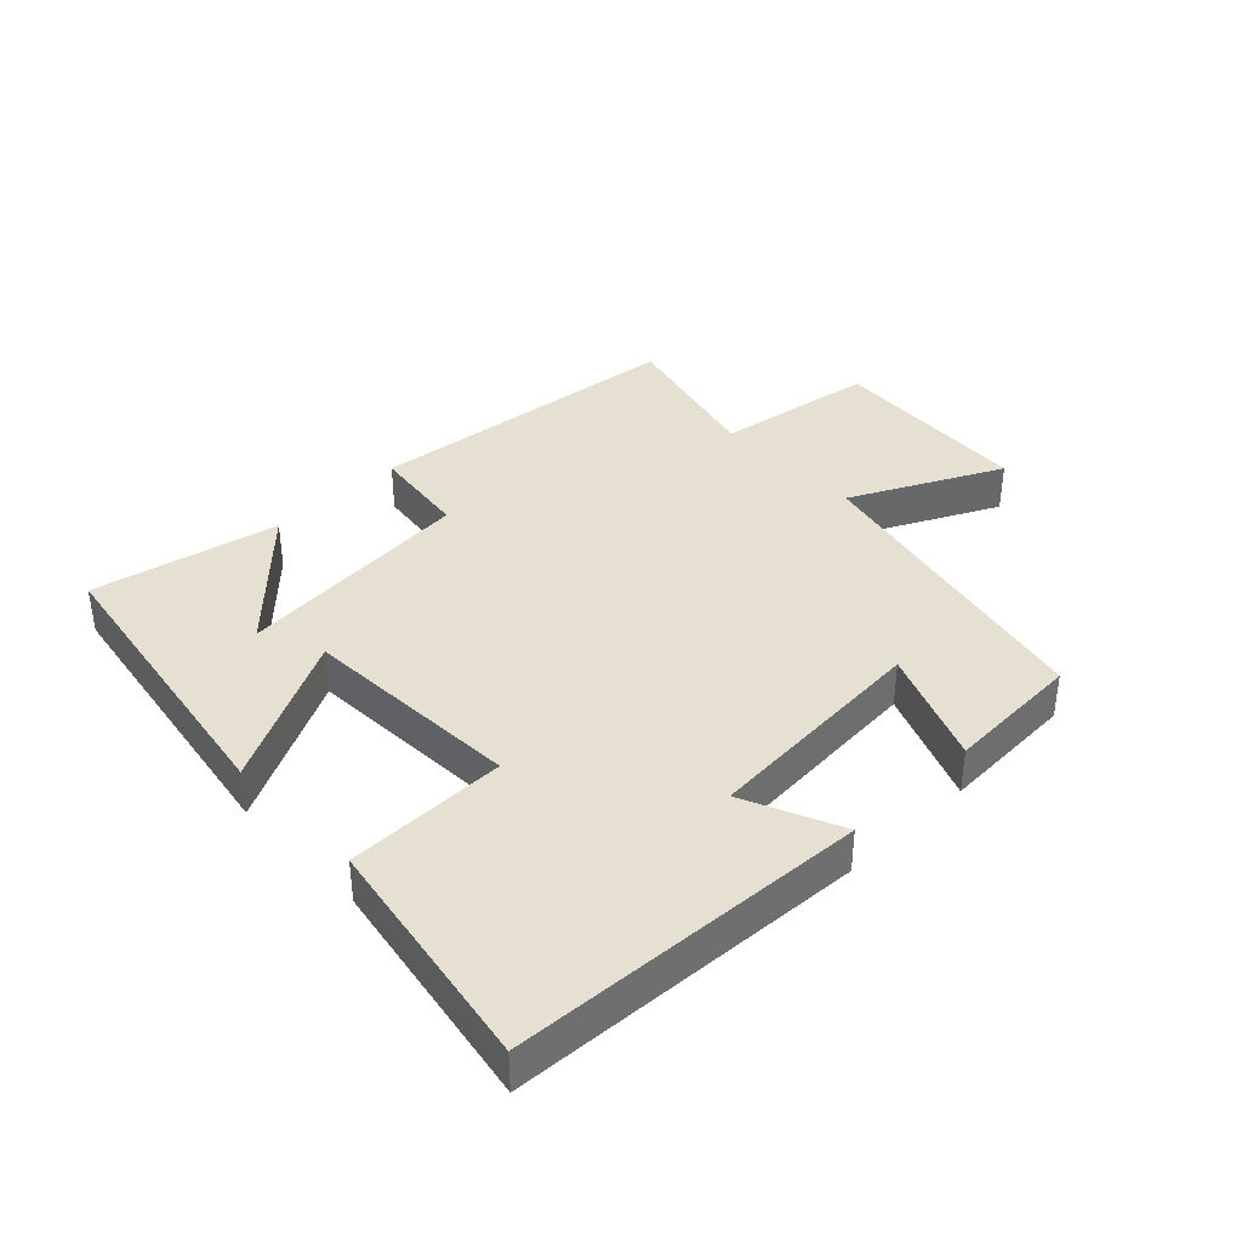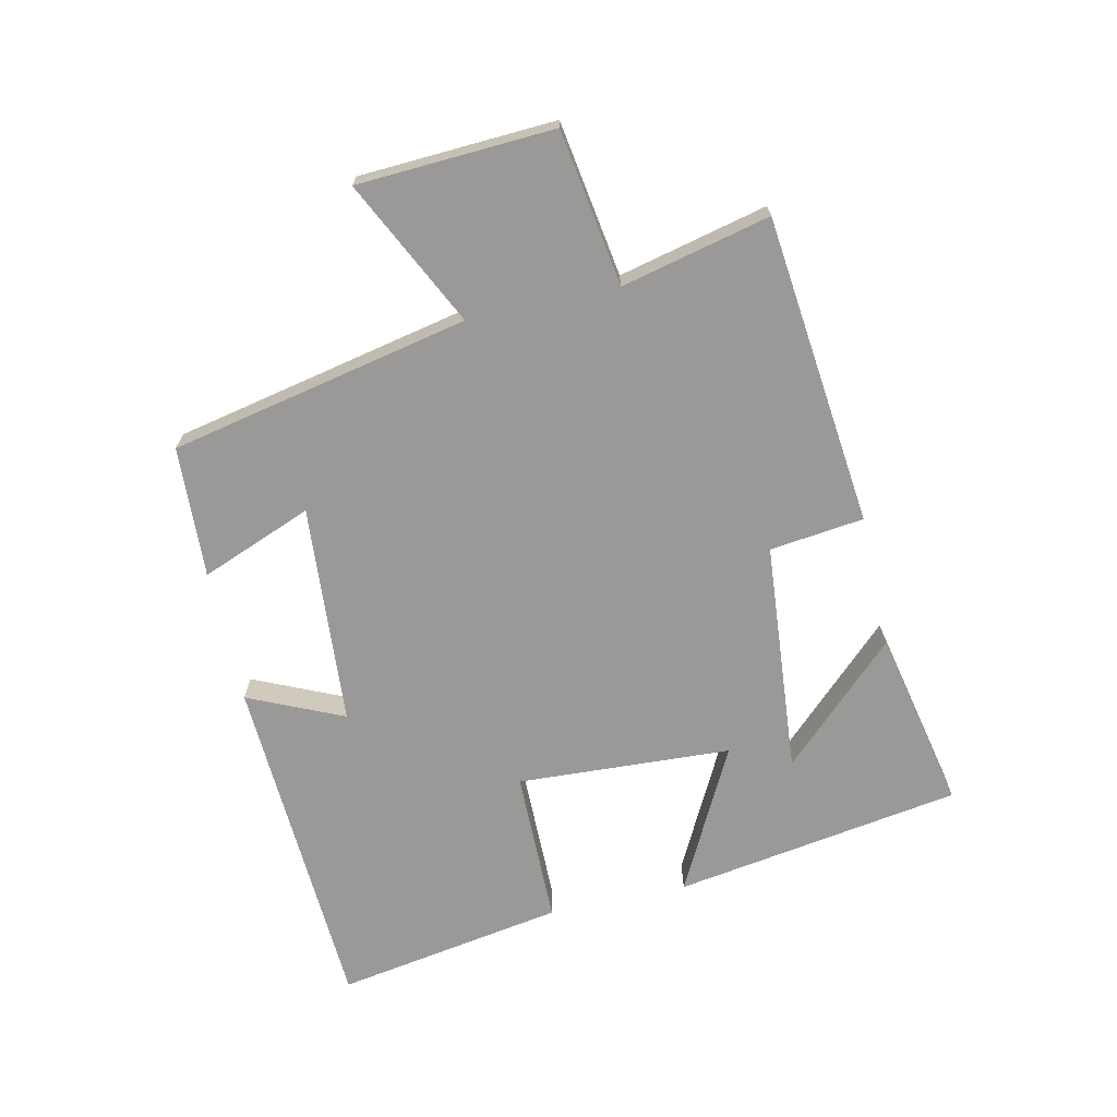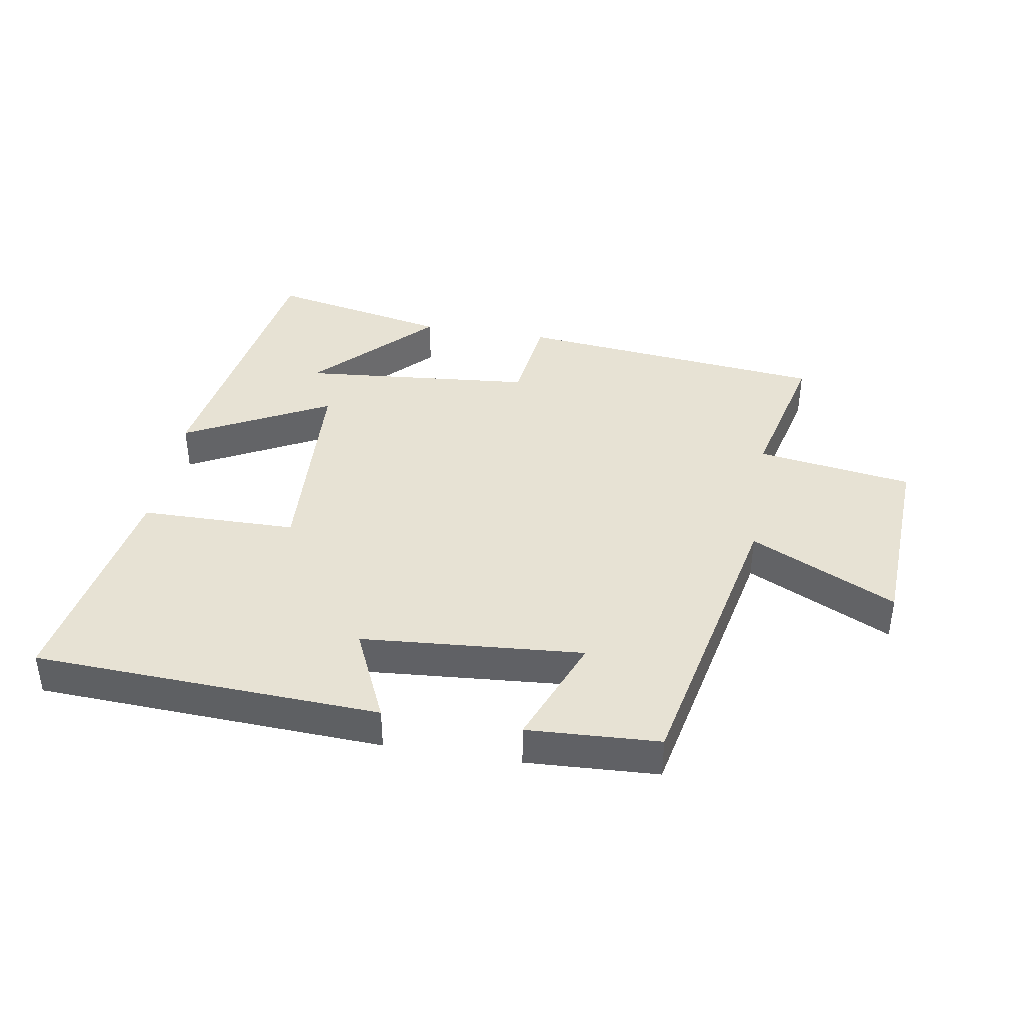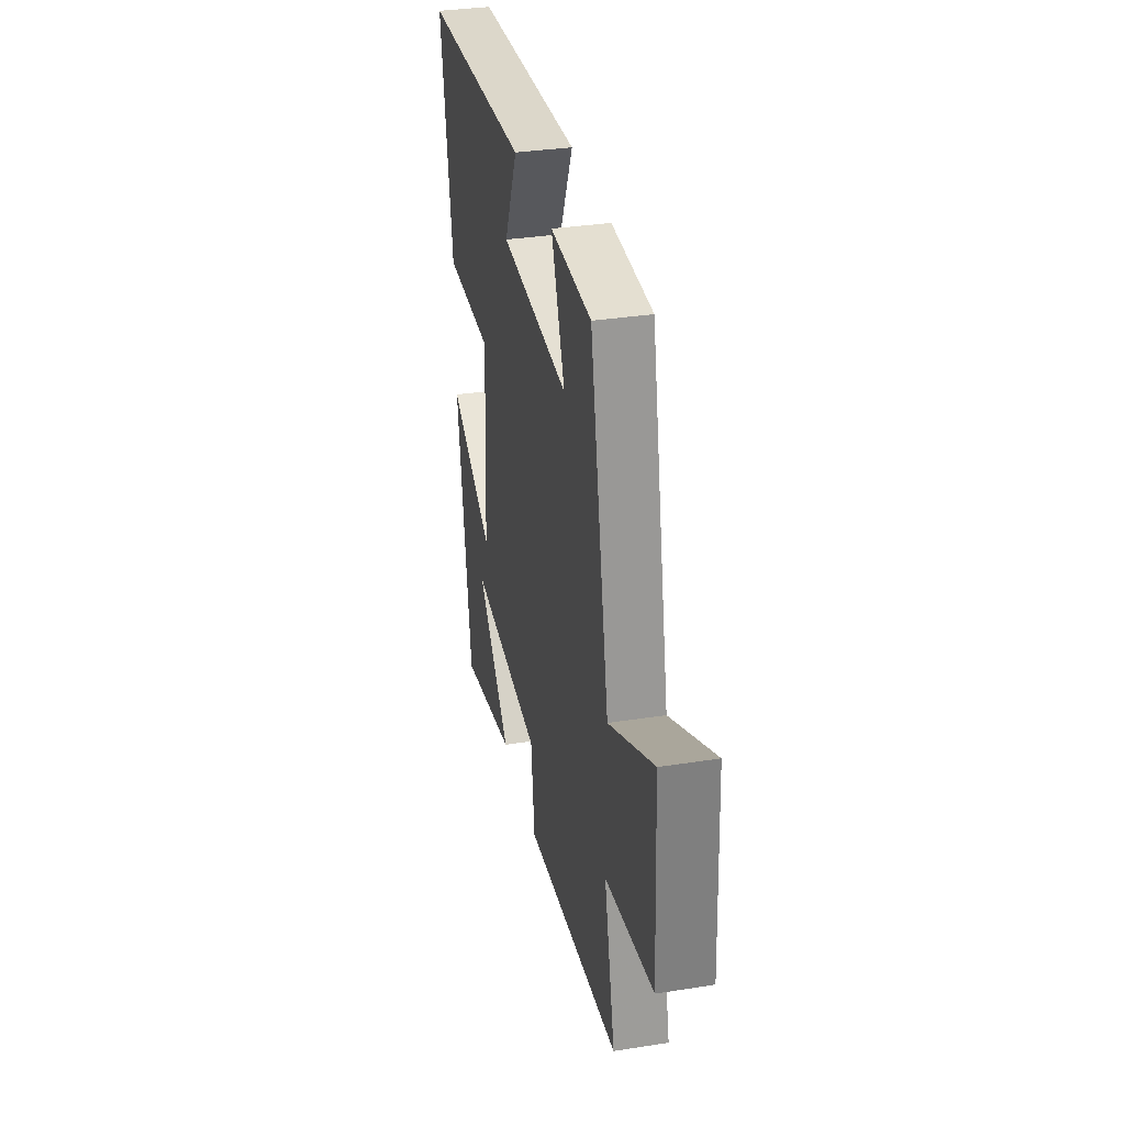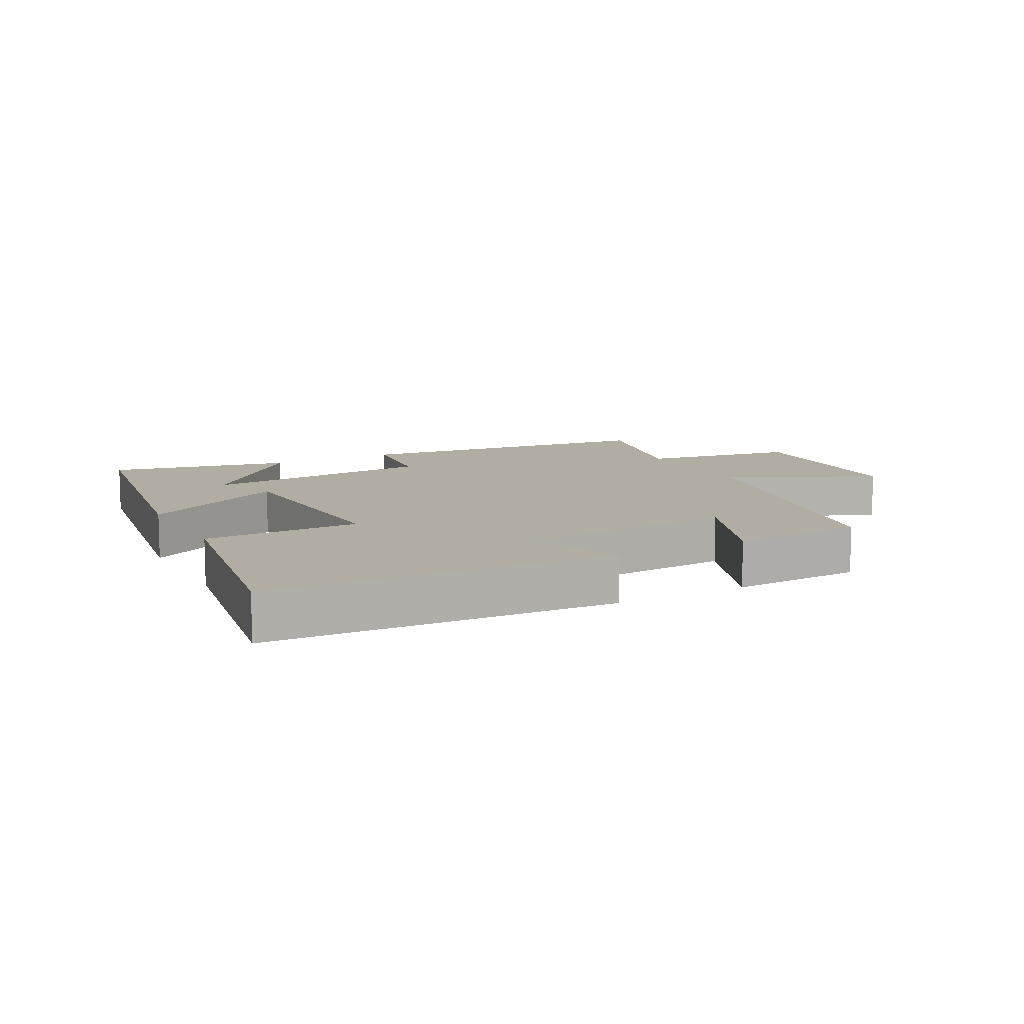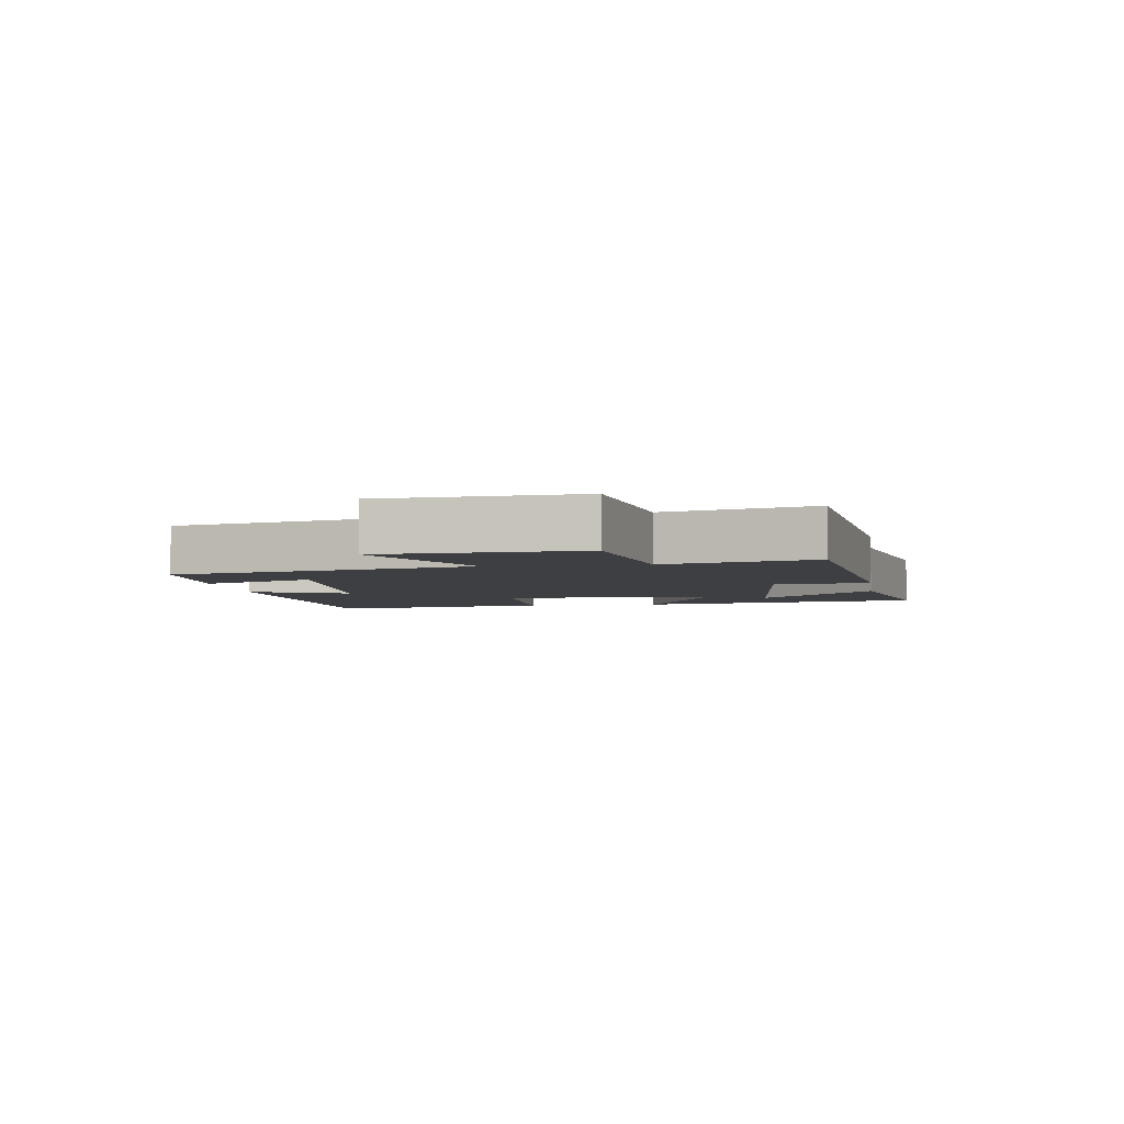
<metadata>
{"format":"obj","ext":"obj","renderer":"f3d","projection":"perspective","resolution":1024,"background":"white","views":[{"elev":38.4,"azim":-43.7,"up":"+Y"},{"elev":-68.9,"azim":102.5,"up":"+Y"},{"elev":39.8,"azim":9.4,"up":"+Y"},{"elev":33.7,"azim":77.9,"up":"+Z"},{"elev":10.6,"azim":-28.0,"up":"+Y"},{"elev":-4.2,"azim":98.5,"up":"+Y"}]}
</metadata>
<code>
v 0.402 0.07 0.49
v 0.5 0.07 0.02
v 0.728 0.07 0.132
v 0.744 0.07 -0.176
v 0.5 0.07 -0.214
v 0.555 0.07 -0.447
v 0.067 0.07 -0.5
v 0.049 0.07 -0.352
v -0.317 0.07 -0.32
v -0.143 0.07 -0.5
v -0.428 0.07 -0.56
v -0.5 0.07 -0.108
v -0.273 0.07 -0.226
v -0.255 0.07 0.11
v -0.5 0.07 0.112
v -0.561 0.07 0.472
v -0.017 0.07 0.5
v -0.084 0.07 0.351
v 0.264 0.07 0.325
v 0.195 0.07 0.5
v 0.402 0 0.49
v 0.5 0 0.02
v 0.728 0 0.132
v 0.744 0 -0.176
v 0.5 0 -0.214
v 0.555 0 -0.447
v 0.067 0 -0.5
v 0.049 0 -0.352
v -0.317 0 -0.32
v -0.143 0 -0.5
v -0.428 0 -0.56
v -0.5 0 -0.108
v -0.273 0 -0.226
v -0.255 0 0.11
v -0.5 0 0.112
v -0.561 0 0.472
v -0.017 0 0.5
v -0.084 0 0.351
v 0.264 0 0.325
v 0.195 0 0.5
f 19 20 1 2
f 18 19 2
f 16 17 18
f 15 16 18
f 14 15 18
f 13 14 18 2
f 9 10 11
f 9 11 12
f 5 6 7 8
f 5 8 9
f 2 3 4 5
f 13 2 5 9
f 9 12 13
f 22 21 40 39
f 22 39 38
f 38 37 36
f 38 36 35
f 38 35 34
f 22 38 34 33
f 31 30 29
f 32 31 29
f 28 27 26 25
f 29 28 25
f 25 24 23 22
f 29 25 22 33
f 33 32 29
f 1 21 22 2
f 2 22 23 3
f 3 23 24 4
f 4 24 25 5
f 5 25 26 6
f 6 26 27 7
f 7 27 28 8
f 8 28 29 9
f 9 29 30 10
f 10 30 31 11
f 11 31 32 12
f 12 32 33 13
f 13 33 34 14
f 14 34 35 15
f 15 35 36 16
f 16 36 37 17
f 17 37 38 18
f 18 38 39 19
f 19 39 40 20
f 20 40 21 1

</code>
